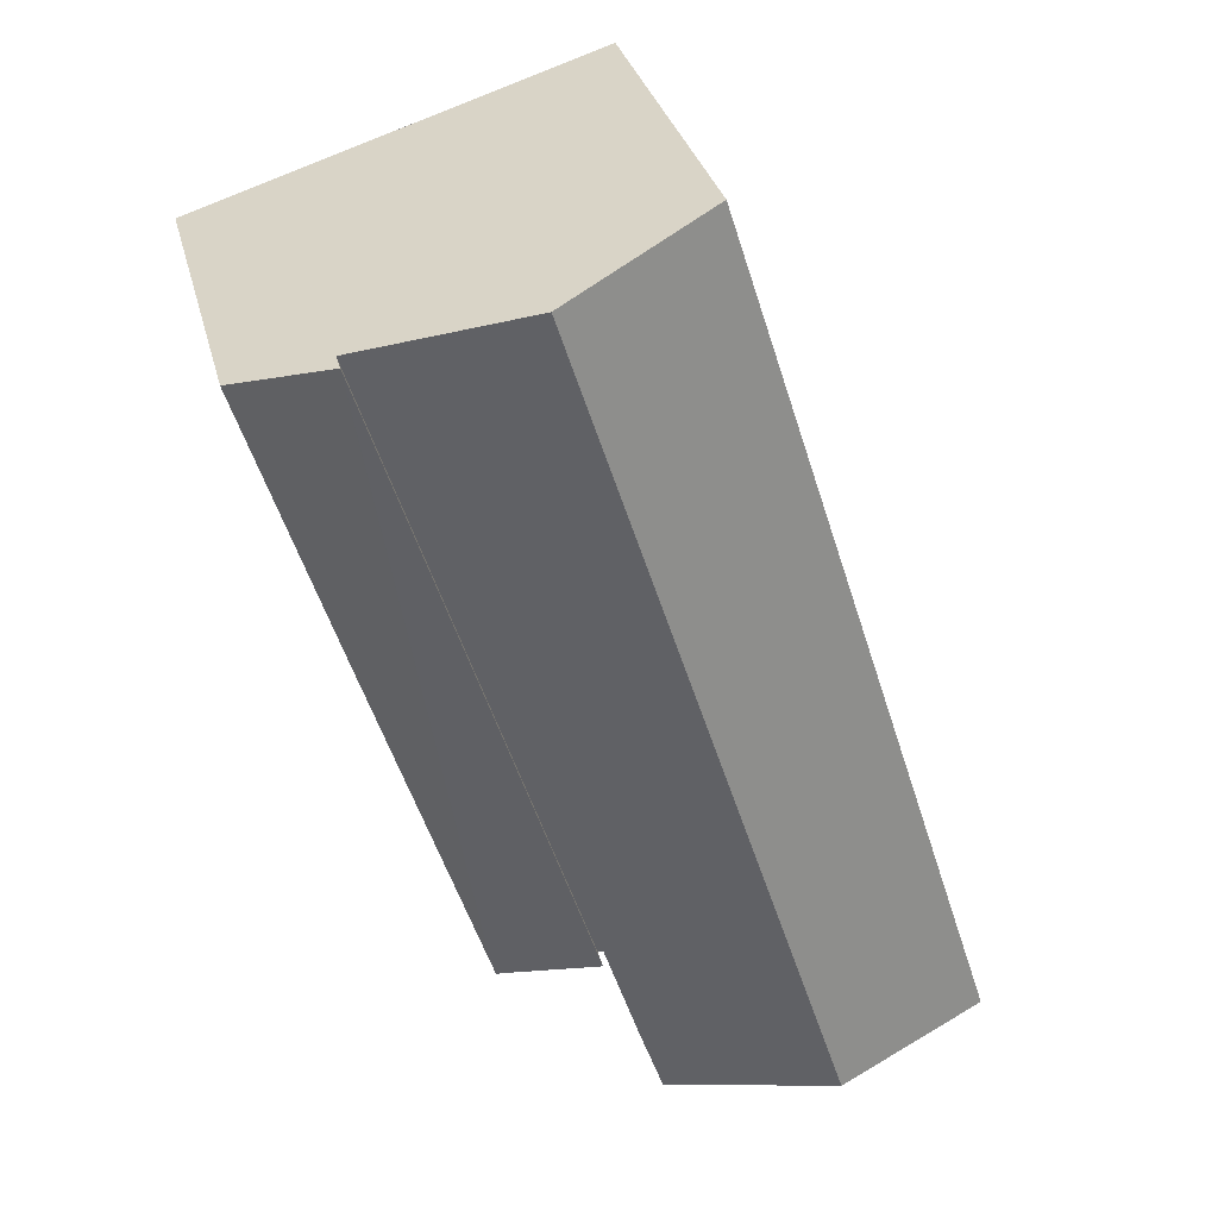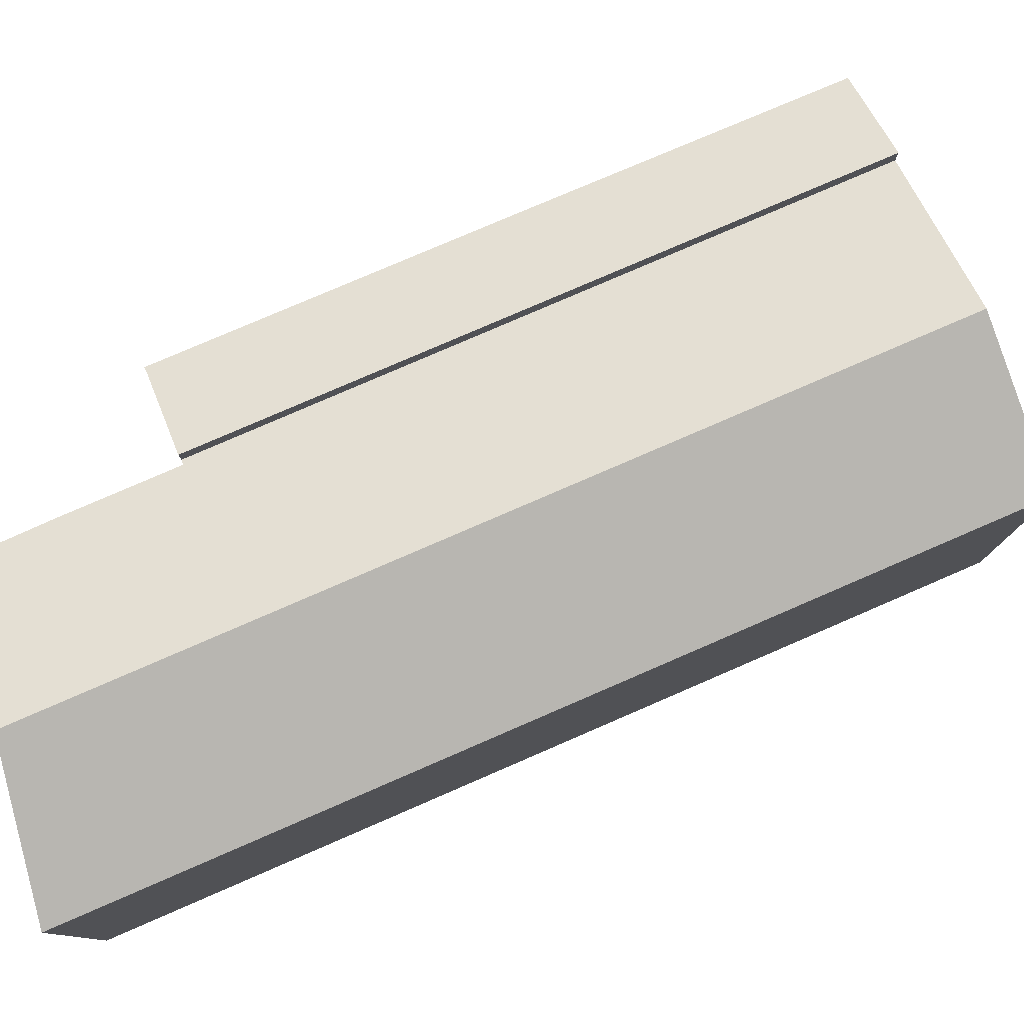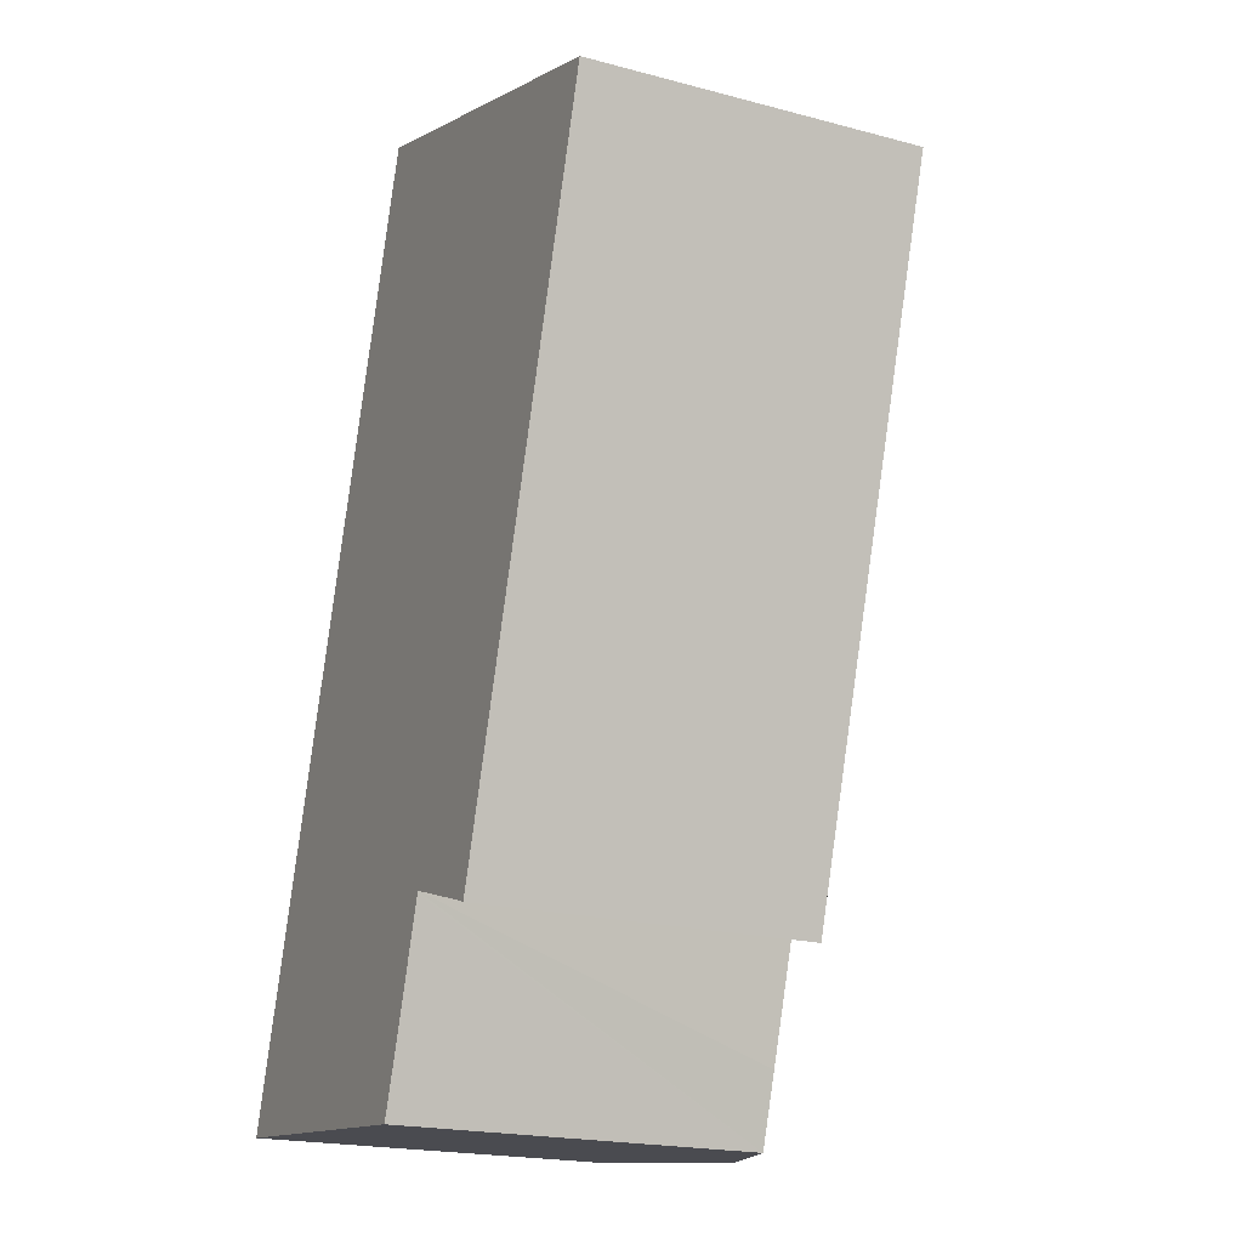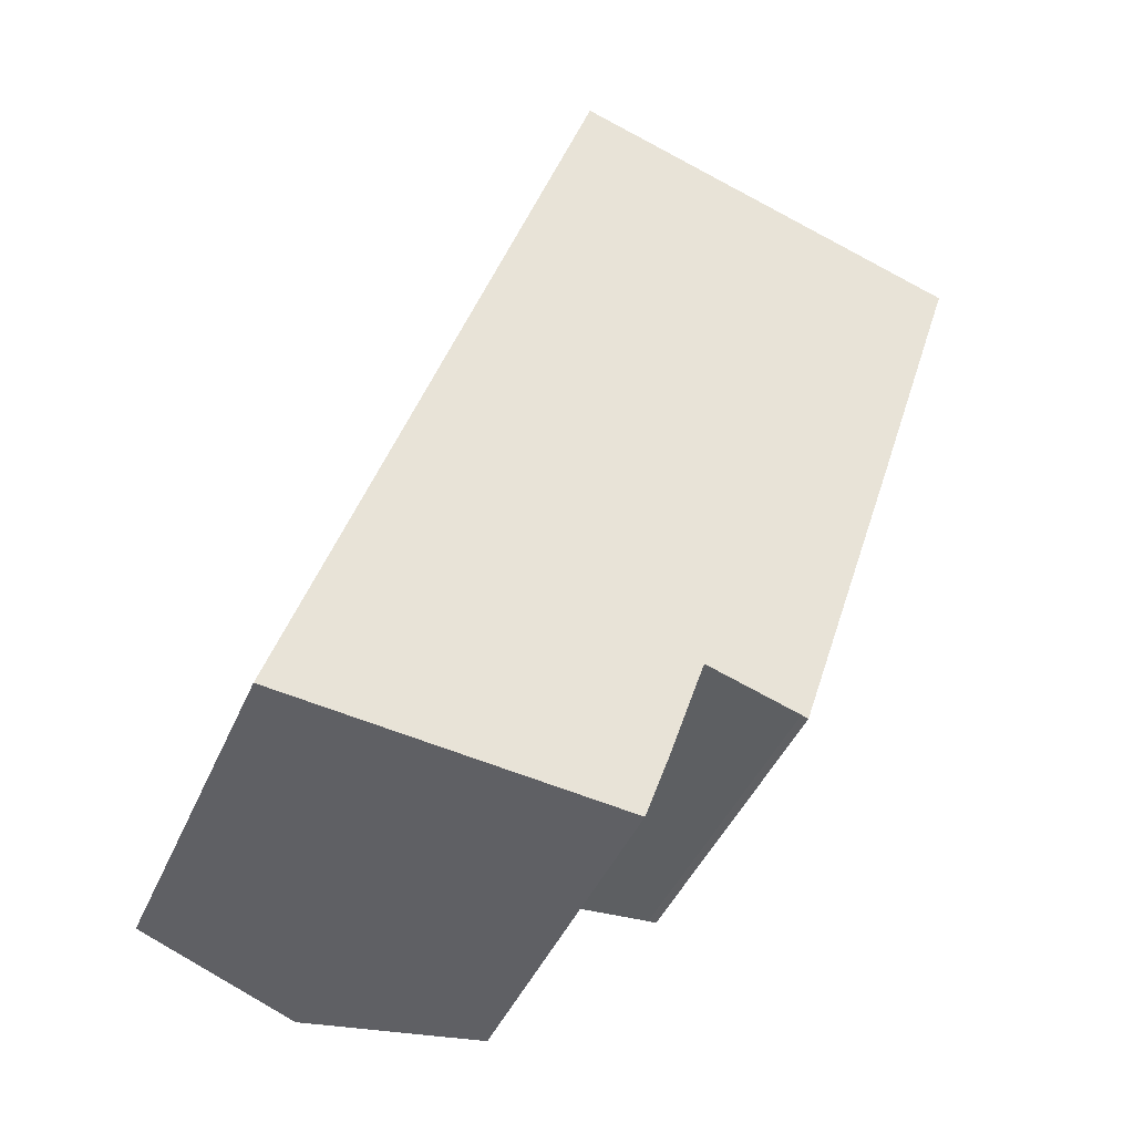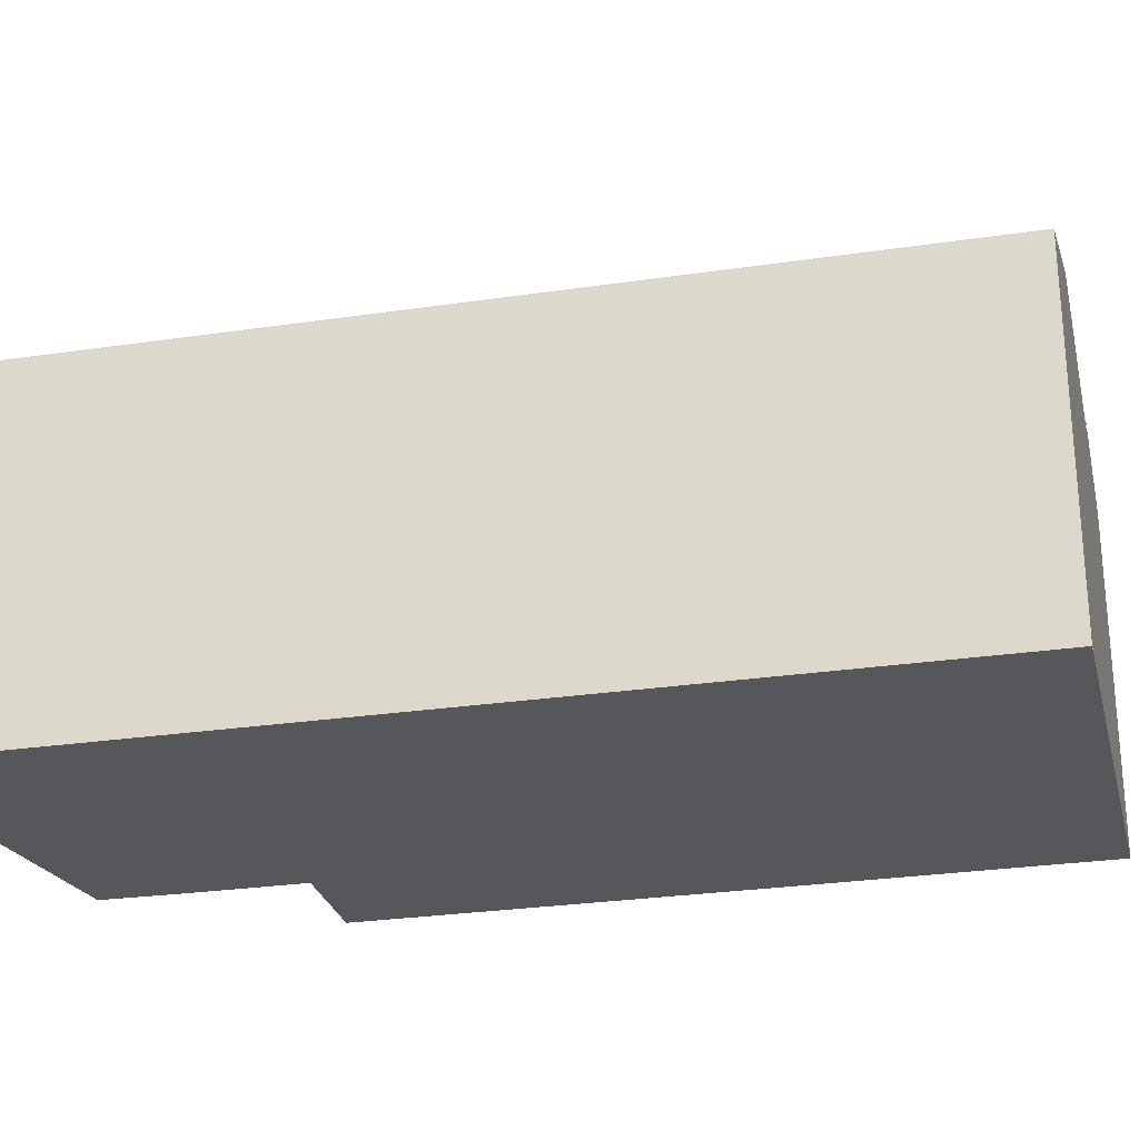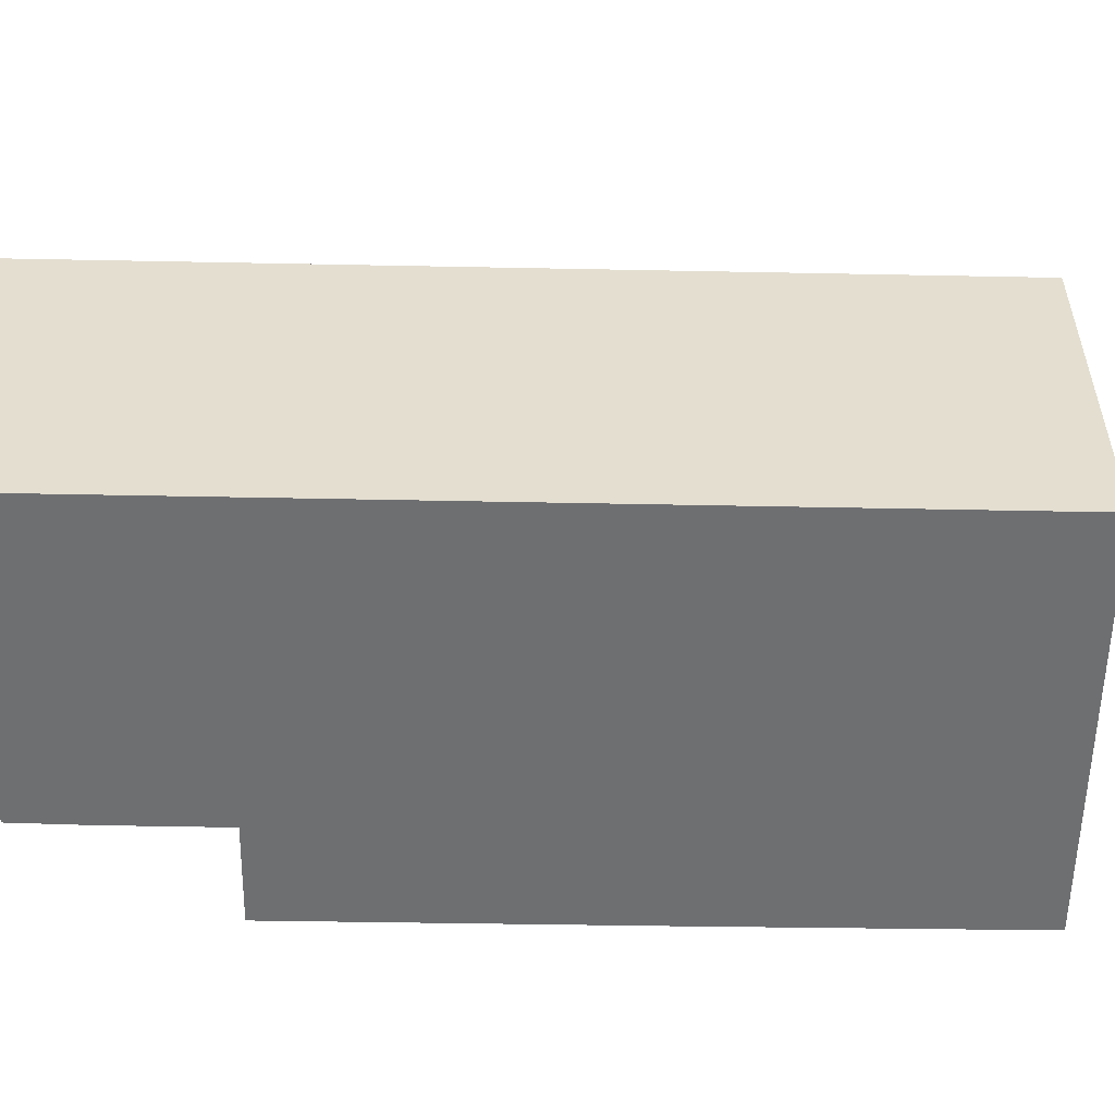
<metadata>
{"format":"obj","ext":"obj","renderer":"f3d","projection":"perspective","resolution":1024,"background":"white","views":[{"elev":33.0,"azim":165.8,"up":"+Z"},{"elev":79.5,"azim":-95.6,"up":"+Y"},{"elev":-19.9,"azim":63.8,"up":"+Z"},{"elev":-43.6,"azim":-22.2,"up":"+Z"},{"elev":-27.0,"azim":-59.2,"up":"+Y"},{"elev":-54.6,"azim":-73.4,"up":"+Y"}]}
</metadata>
<code>
v  12.4 15.2 38.59
v  3.356 15.2 10.46
v  12.39 15.2 38.6
v  19.12 17.89 36.5
v  10.09 17.89 8.358
v  0 15.2 9.304e-16
v  7.164 17.89 -0.748
v  16.94 15.16 6.323
v  25.95 15.16 34.37
v  16.73 15.24 6.389
v  16.7 15.24 6.297
v  15.16 15.24 1.486
v  14.15 15.26 -1.477
v  0 0 0
v  3.356 -6.402e-16 10.46
v  12.39 -2.363e-15 38.6
v  12.4 -2.363e-15 38.59
v  25.95 -2.105e-15 34.37
v  19.12 -2.235e-15 36.5
v  16.94 -3.872e-16 6.323
v  16.73 -3.912e-16 6.389
v  16.7 -3.856e-16 6.297
v  14.15 9.044e-17 -1.477
v  15.16 -9.099e-17 1.486
v  7.164 4.58e-17 -0.748
v  20.64 14.18 5.165
v  21.11 14.03 5.666
v  20.92 14.03 5.059
v  16.94 16.06 6.323
v  25.95 16.06 34.37
v  25.96 16.05 34.37
v  29.8 14.03 33.17
v  25.78 14.02 20.36
v  29.8 -2.031e-15 33.17
v  20.92 -3.098e-16 5.059
v  25.78 -1.247e-15 20.36
v  21.11 -3.469e-16 5.666
v  20.64 -3.163e-16 5.165
v  25.96 -2.104e-15 34.37
g defaultobject
f 1 2 3
f 2 1 4
f 2 4 5
f 2 5 6
f 6 5 7
f 8 4 9
f 4 8 10
f 4 10 5
f 5 10 11
f 5 11 12
f 5 12 7
f 7 12 13
f 14 2 6
f 2 14 3
f 3 14 15
f 3 15 16
f 16 1 3
f 1 16 4
f 4 16 9
f 9 16 17
f 9 17 18
f 18 17 19
f 18 8 9
f 8 18 20
f 21 11 10
f 11 21 12
f 12 21 13
f 13 21 22
f 13 22 23
f 23 22 24
f 8 21 10
f 21 8 20
f 7 14 6
f 14 7 13
f 14 13 25
f 25 13 23
f 23 21 25
f 21 23 22
f 22 23 24
f 15 19 16
f 19 15 18
f 18 15 14
f 18 14 21
f 18 21 20
f 21 14 25
f 26 27 28
f 27 26 29
f 27 29 30
f 31 27 30
f 27 31 32
f 27 32 33
f 34 33 32
f 33 28 27
f 28 33 35
f 35 33 34
f 35 34 36
f 35 36 37
f 28 38 26
f 38 28 35
f 26 20 29
f 20 26 38
f 20 30 29
f 30 20 18
f 18 31 30
f 31 18 32
f 32 18 34
f 34 18 39
f 37 38 35
f 38 37 20
f 20 37 18
f 18 37 36
f 18 36 34
f 18 34 39

</code>
